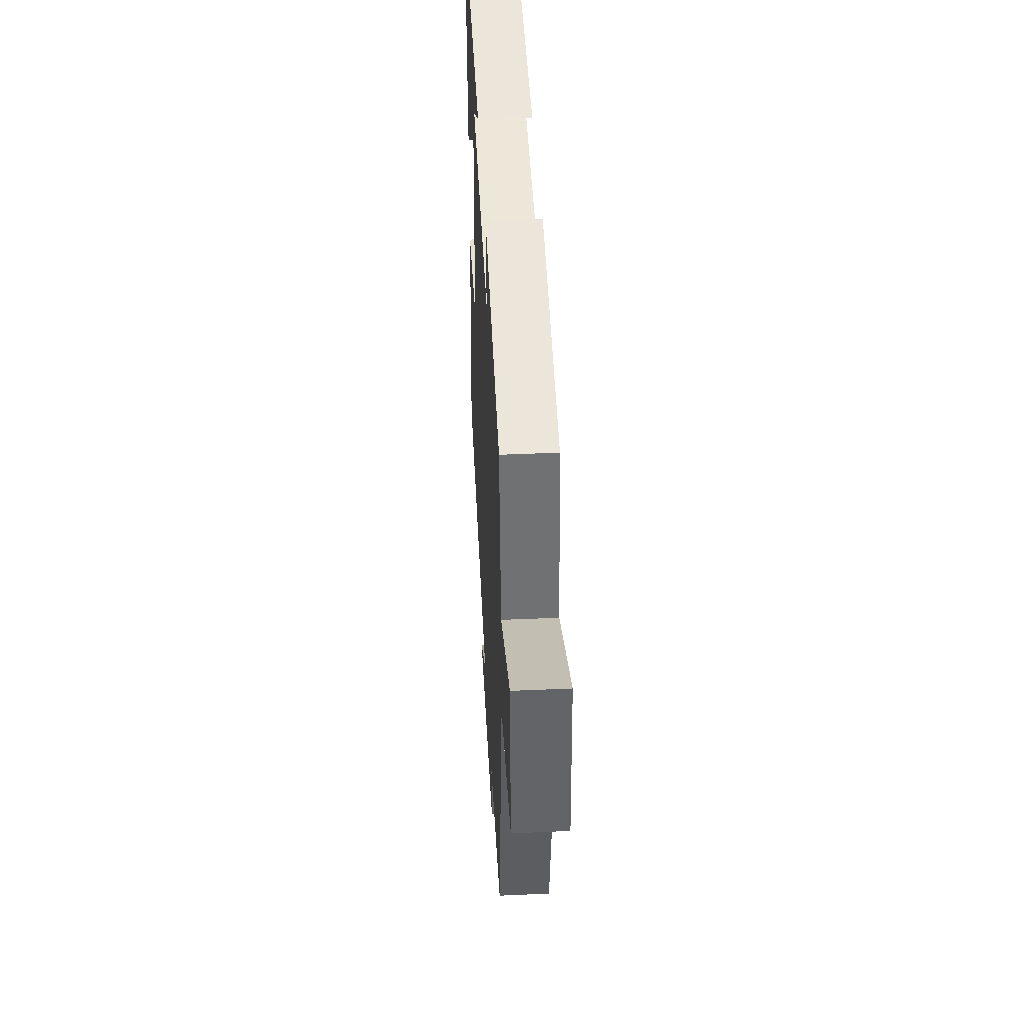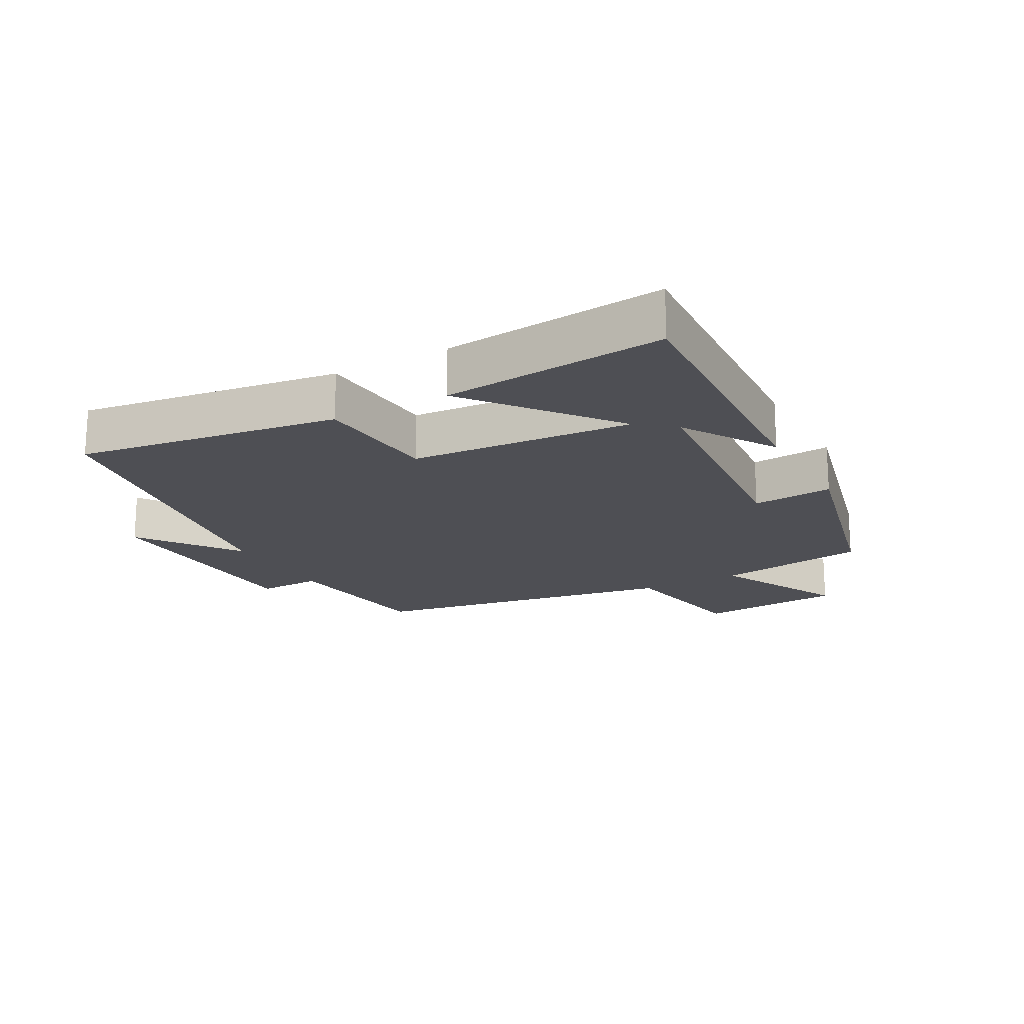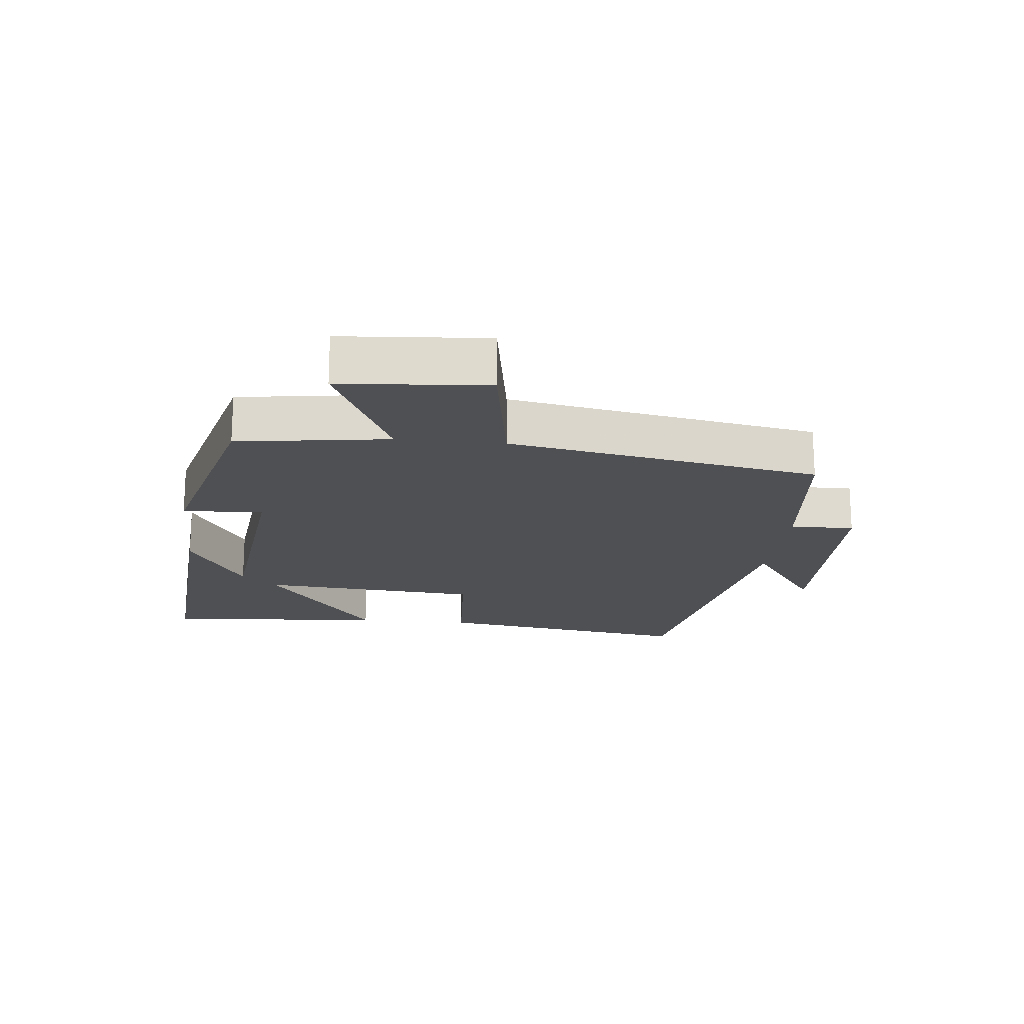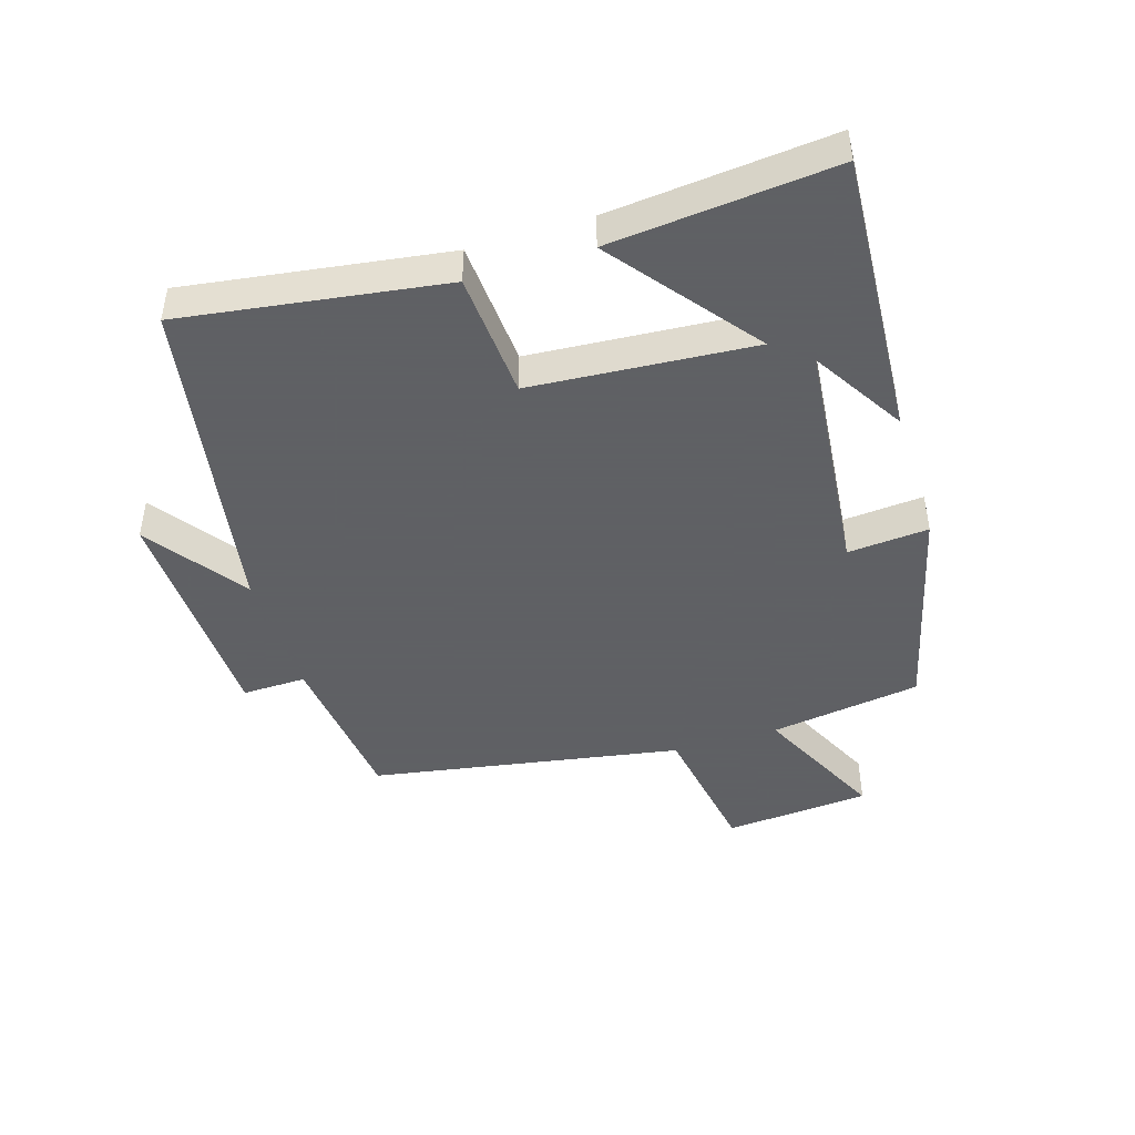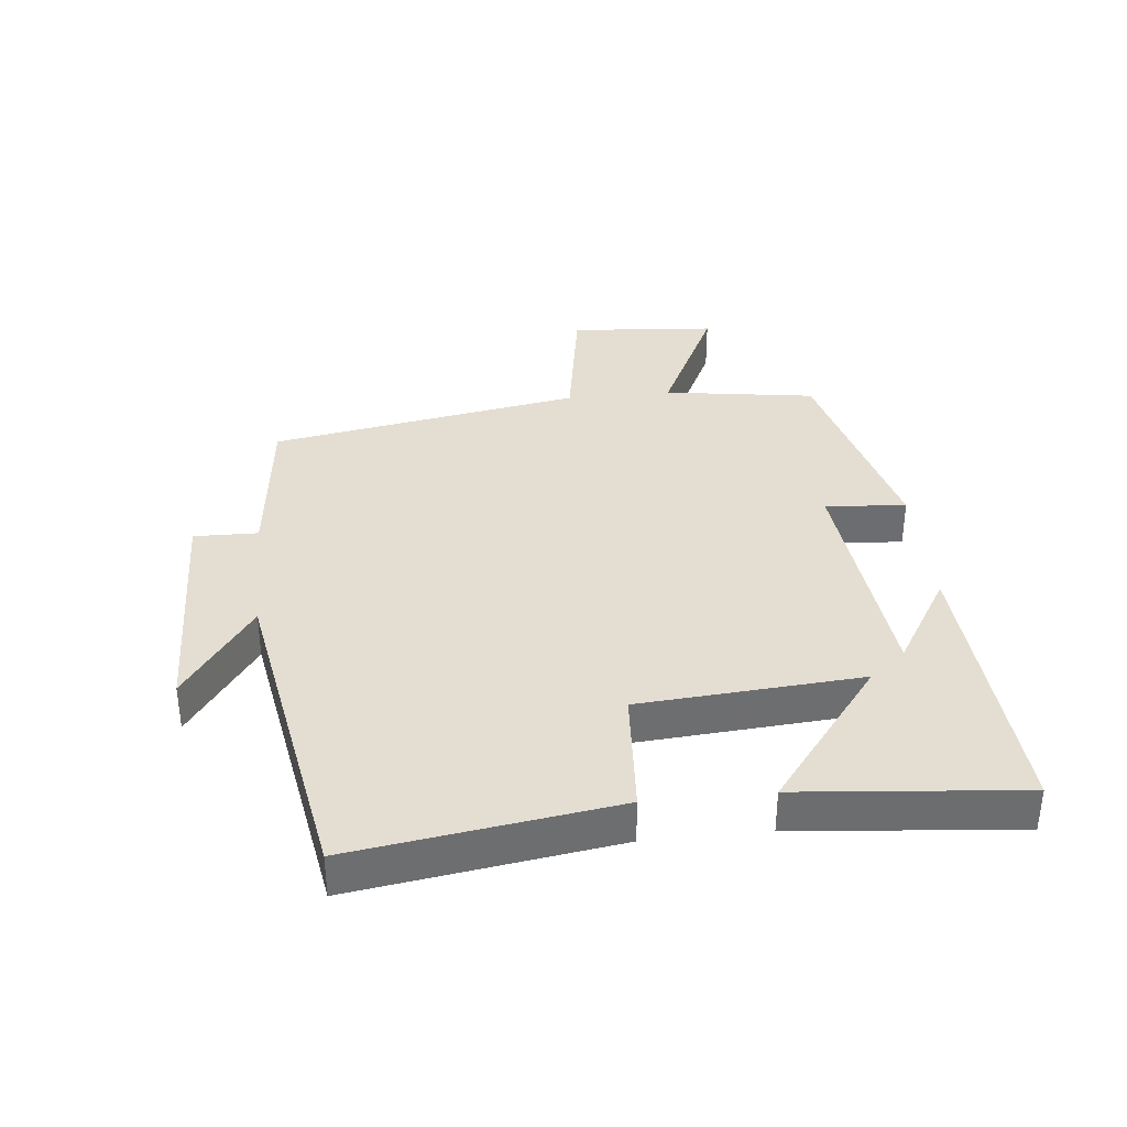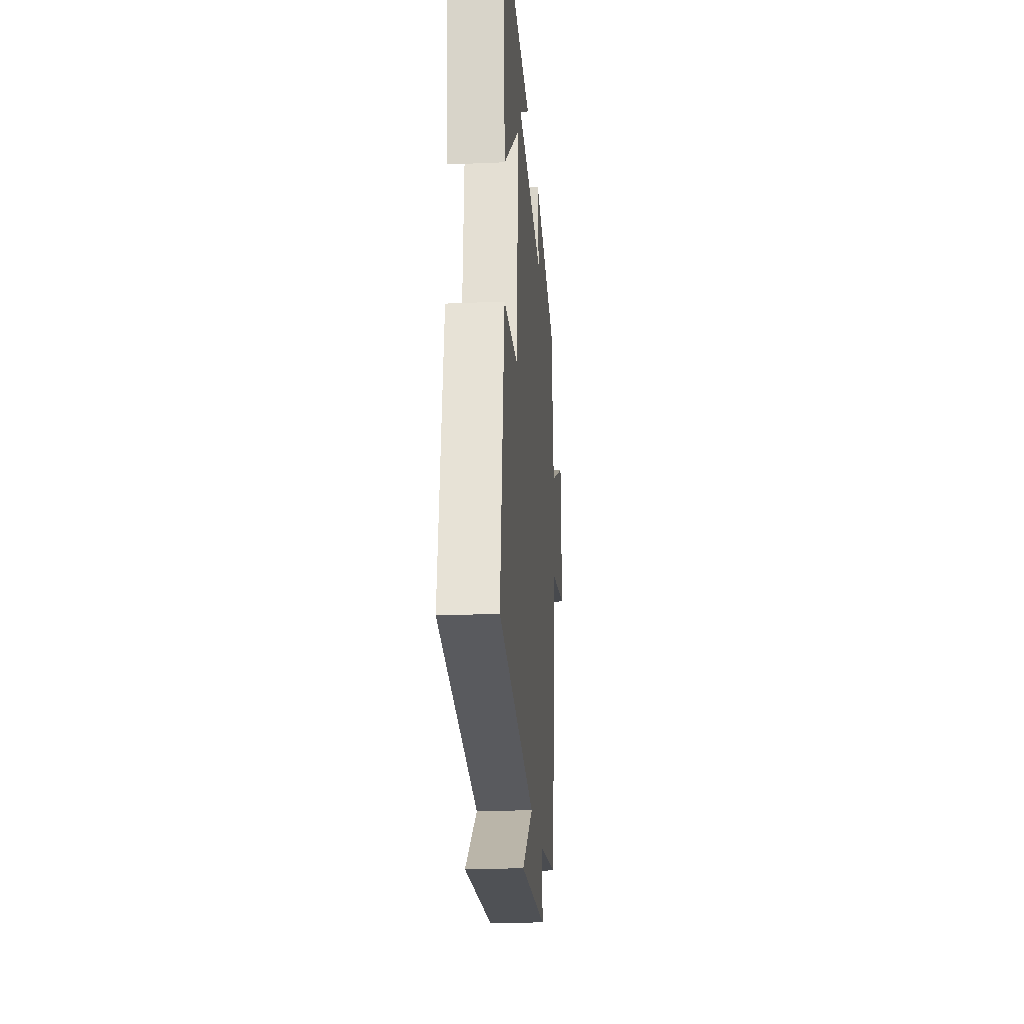
<metadata>
{"format":"obj","ext":"obj","renderer":"f3d","projection":"perspective","resolution":1024,"background":"white","views":[{"elev":43.5,"azim":87.0,"up":"+Z"},{"elev":-18.3,"azim":-60.8,"up":"+Y"},{"elev":-18.5,"azim":83.8,"up":"+Y"},{"elev":-45.3,"azim":-72.6,"up":"+Y"},{"elev":36.1,"azim":-95.9,"up":"+Y"},{"elev":-21.4,"azim":-85.7,"up":"+Z"}]}
</metadata>
<code>
v -0.532 0.07 0.529
v -0.086 0.07 0.5
v -0.23 0.07 0.412
v 0.142 0.07 0.374
v 0.132 0.07 0.5
v 0.465 0.07 0.415
v 0.5 0.07 0.179
v 0.705 0.07 0.278
v 0.723 0.07 0.05
v 0.5 0.07 0.013
v 0.415 0.07 -0.472
v 0.16 0.07 -0.5
v 0.162 0.07 -0.6
v -0.204 0.07 -0.61
v -0.05 0.07 -0.5
v -0.56 0.07 -0.411
v -0.5 0.07 -0.004
v -0.303 0.07 0.009
v -0.277 0.07 0.355
v -0.5 0.07 0.182
v -0.532 0 0.529
v -0.086 0 0.5
v -0.23 0 0.412
v 0.142 0 0.374
v 0.132 0 0.5
v 0.465 0 0.415
v 0.5 0 0.179
v 0.705 0 0.278
v 0.723 0 0.05
v 0.5 0 0.013
v 0.415 0 -0.472
v 0.16 0 -0.5
v 0.162 0 -0.6
v -0.204 0 -0.61
v -0.05 0 -0.5
v -0.56 0 -0.411
v -0.5 0 -0.004
v -0.303 0 0.009
v -0.277 0 0.355
v -0.5 0 0.182
f 19 20 1
f 15 16 17 18
f 15 18 19
f 12 13 14 15
f 10 11 12 15
f 10 15 19
f 7 8 9 10
f 4 5 6 7
f 3 4 7 10
f 1 2 3
f 1 3 10 19
f 21 40 39
f 38 37 36 35
f 39 38 35
f 35 34 33 32
f 35 32 31 30
f 39 35 30
f 30 29 28 27
f 27 26 25 24
f 30 27 24 23
f 23 22 21
f 39 30 23 21
f 1 21 22 2
f 2 22 23 3
f 3 23 24 4
f 4 24 25 5
f 5 25 26 6
f 6 26 27 7
f 7 27 28 8
f 8 28 29 9
f 9 29 30 10
f 10 30 31 11
f 11 31 32 12
f 12 32 33 13
f 13 33 34 14
f 14 34 35 15
f 15 35 36 16
f 16 36 37 17
f 17 37 38 18
f 18 38 39 19
f 19 39 40 20
f 20 40 21 1

</code>
